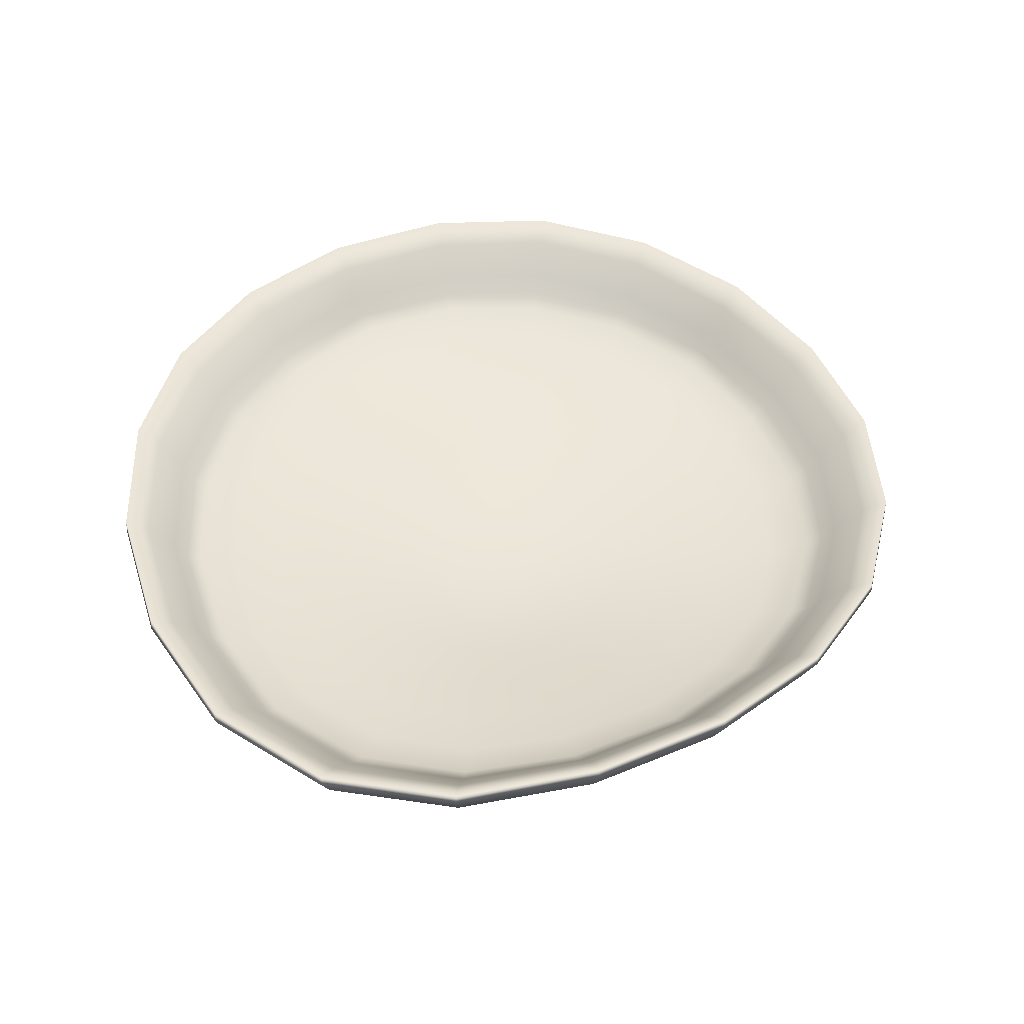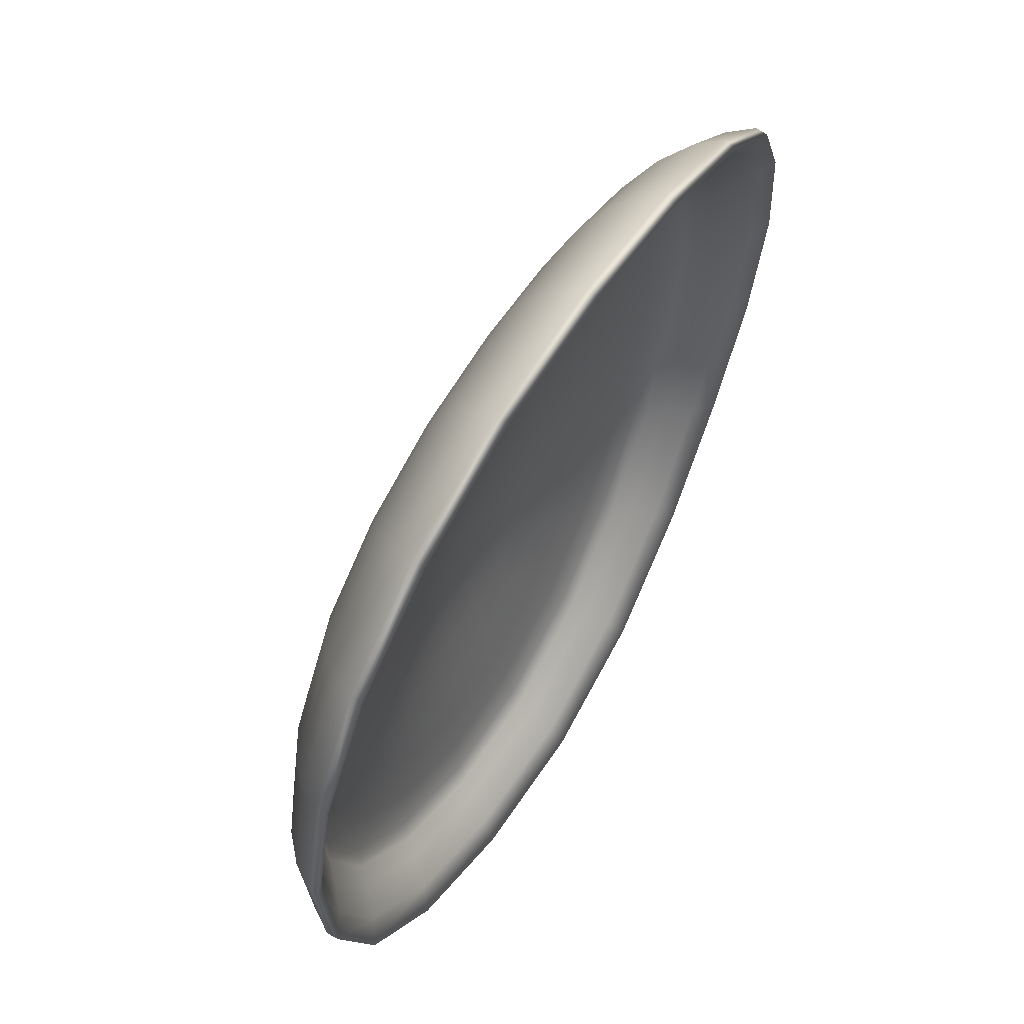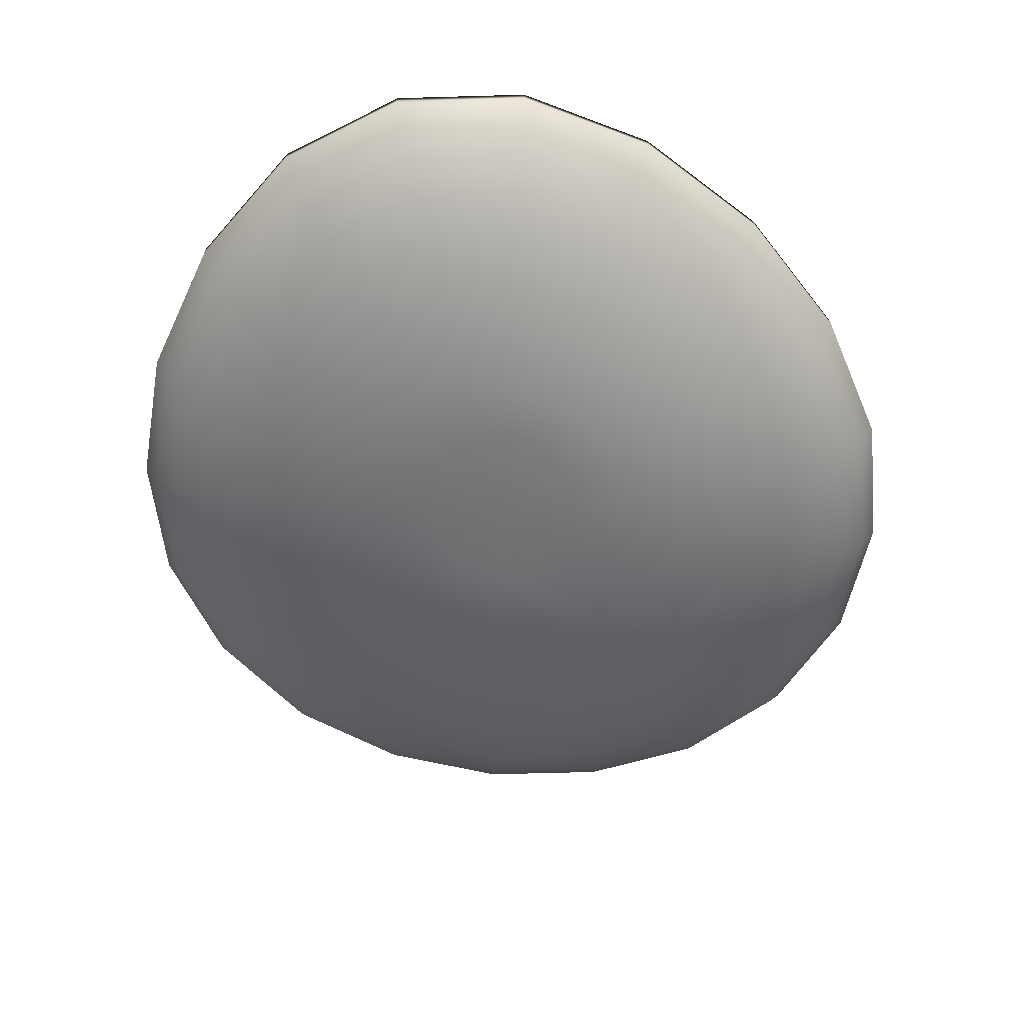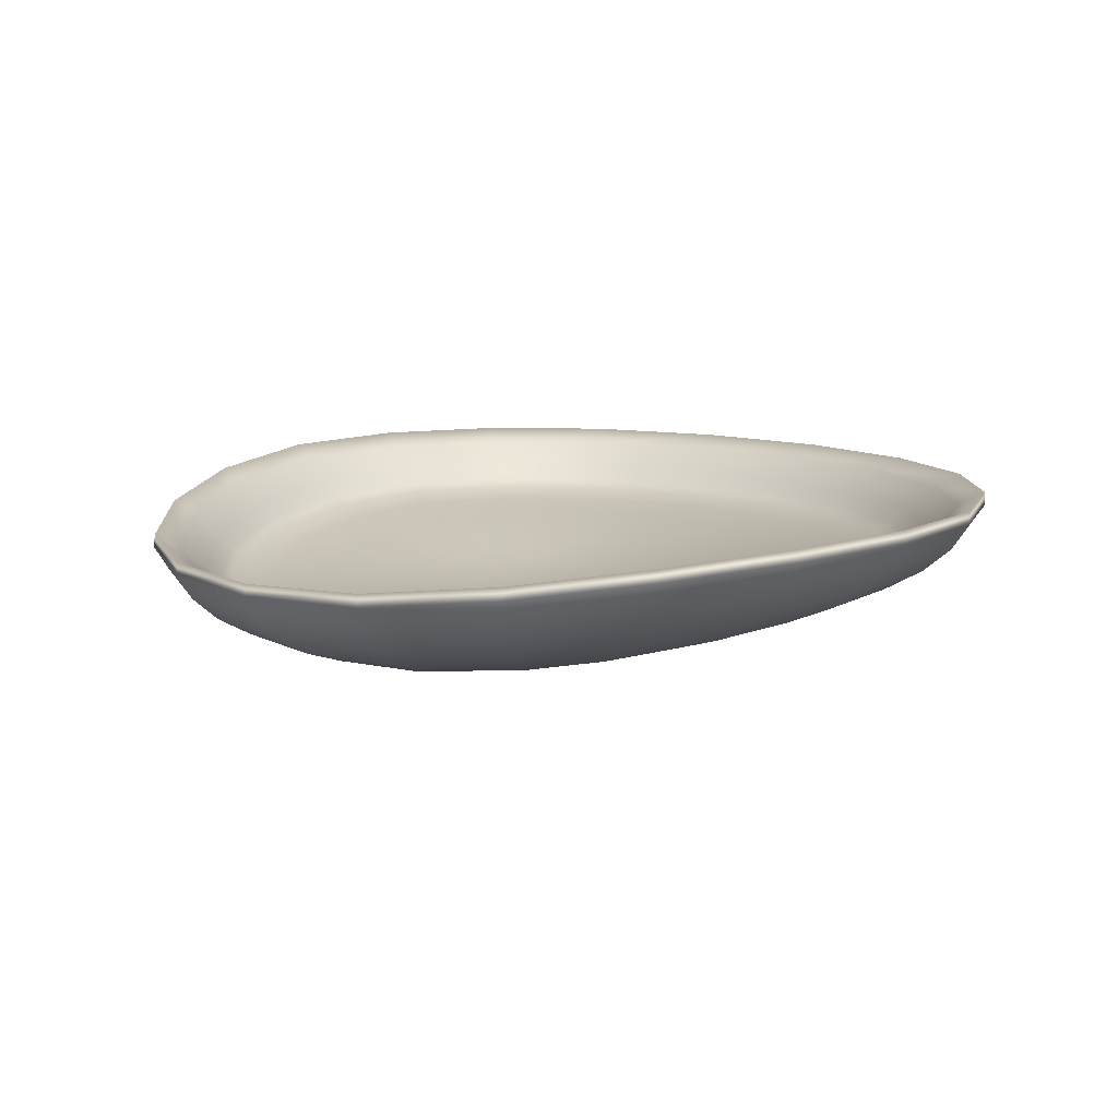
<metadata>
{"format":"obj","ext":"obj","renderer":"f3d","projection":"perspective","resolution":1024,"background":"white","views":[{"elev":44.4,"azim":167.0,"up":"+Y"},{"elev":61.5,"azim":124.6,"up":"+Z"},{"elev":-55.6,"azim":159.0,"up":"+Y"},{"elev":9.9,"azim":-45.5,"up":"+Y"}]}
</metadata>
<code>
v -2.734 0.8488 6.746
v -2.845 0.8441 6.665
v -2.986 0.8327 6.674
v -3.103 0.8195 6.767
v -3.151 0.816 6.908
v -3.112 0.8228 7.045
v -3.001 0.8351 7.126
v -2.861 0.8454 7.119
v -2.744 0.8493 7.027
v -2.696 0.8496 6.885
v -2.581 0.8869 6.637
v -2.787 0.8854 6.487
v -3.058 0.8663 6.517
v -3.274 0.8367 6.688
v -3.361 0.8309 6.947
v -3.287 0.8435 7.198
v -3.08 0.8715 7.348
v -2.821 0.886 7.339
v -2.606 0.8869 7.173
v -2.517 0.8869 6.91
v -2.458 0.9472 6.551
v -2.742 0.9472 6.344
v -3.118 0.9262 6.394
v -3.416 0.8835 6.628
v -3.533 0.8745 6.978
v -3.428 0.8976 7.32
v -3.144 0.936 7.527
v -2.788 0.9472 7.519
v -2.496 0.9472 7.297
v -2.374 0.9472 6.935
v -2.379 1.023 6.496
v -2.713 1.023 6.253
v -3.158 1.003 6.318
v -3.507 0.9538 6.59
v -3.641 0.9442 6.996
v -3.516 0.9741 7.395
v -3.182 1.016 7.637
v -2.766 1.023 7.632
v -2.426 1.023 7.376
v -2.283 1.023 6.953
v -2.36 1.085 6.482
v -2.706 1.085 6.231
v -3.169 1.065 6.301
v -3.53 1.015 6.582
v -3.668 1.005 7.001
v -3.538 1.037 7.413
v -3.192 1.079 7.664
v -2.761 1.085 7.659
v -2.409 1.085 7.396
v -2.262 1.085 6.96
v -2.427 1.023 6.529
v -2.731 1.023 6.309
v -3.134 1.001 6.366
v -3.452 0.9548 6.615
v -3.575 0.9454 6.986
v -3.463 0.9718 7.351
v -3.159 1.013 7.571
v -2.78 1.023 7.564
v -2.47 1.023 7.329
v -2.339 1.023 6.943
v -2.466 0.9825 6.556
v -2.745 0.9825 6.353
v -3.114 0.9605 6.403
v -3.407 0.9178 6.633
v -3.522 0.9088 6.977
v -3.419 0.9317 7.313
v -3.14 0.9703 7.516
v -2.791 0.9825 7.508
v -2.504 0.9825 7.289
v -2.383 0.9825 6.934
v -2.581 0.9548 6.637
v -2.787 0.953 6.487
v -3.058 0.9324 6.517
v -3.275 0.9014 6.688
v -3.362 0.8953 6.947
v -3.287 0.9084 7.199
v -3.08 0.9378 7.349
v -2.821 0.9536 7.34
v -2.606 0.9548 7.174
v -2.517 0.9548 6.91
v -2.734 0.9201 6.746
v -2.845 0.9147 6.665
v -2.986 0.9023 6.674
v -3.103 0.8882 6.767
v -3.151 0.8844 6.908
v -3.112 0.8917 7.045
v -3.001 0.9049 7.126
v -2.861 0.9161 7.119
v -2.744 0.9207 7.027
v -2.696 0.9212 6.885
v -2.916 0.8341 6.882
v -2.916 0.8818 6.882
v -2.958 0.8926 6.749
v -3.03 0.8849 6.807
v -3.06 0.8827 6.895
v -3.036 0.8877 6.981
v -2.967 0.8952 7.031
v -2.88 0.9024 7.026
v -2.807 0.9058 6.969
v -2.777 0.9065 6.88
v -2.778 0.8495 6.689
v -2.656 0.8645 6.69
v -2.815 0.8612 6.574
v -2.67 0.8869 6.541
v -2.916 0.8414 6.652
v -3.022 0.8454 6.593
v -2.922 0.8788 6.481
v -3.056 0.8273 6.707
v -3.189 0.8241 6.725
v -3.178 0.8508 6.587
v -3.145 0.8171 6.833
v -3.258 0.8192 6.927
v -3.337 0.8294 6.812
v -3.15 0.8205 6.984
v -3.201 0.8284 7.123
v -3.343 0.8331 7.079
v -3.068 0.8303 7.102
v -3.041 0.8486 7.239
v -3.196 0.8578 7.29
v -2.932 0.8432 7.143
v -2.84 0.862 7.23
v -2.951 0.8812 7.365
v -2.793 0.8504 7.089
v -2.673 0.8645 7.1
v -2.702 0.8869 7.273
v -2.703 0.8518 6.962
v -2.604 0.8645 6.896
v -2.543 0.8869 7.048
v -2.698 0.8517 6.81
v -2.53 0.8869 6.766
v -2.514 0.9147 6.59
v -2.763 0.9144 6.41
v -2.579 0.9472 6.415
v -3.09 0.8936 6.45
v -2.93 0.9422 6.342
v -3.351 0.8567 6.655
v -3.285 0.9036 6.493
v -3.454 0.8488 6.964
v -3.501 0.8742 6.796
v -3.363 0.8669 7.265
v -3.506 0.8803 7.159
v -3.115 0.9011 7.445
v -3.302 0.9187 7.446
v -2.803 0.9147 7.437
v -2.966 0.9453 7.551
v -2.547 0.9147 7.24
v -2.627 0.9472 7.431
v -2.44 0.9147 6.923
v -2.411 0.9472 7.128
v -2.39 0.9472 6.734
v -2.412 0.9837 6.519
v -2.725 0.9837 6.291
v -2.52 1.023 6.334
v -3.141 0.963 6.35
v -2.936 1.02 6.254
v -3.469 0.9163 6.606
v -3.354 0.9768 6.434
v -3.595 0.9068 6.989
v -3.605 0.9442 6.784
v -3.479 0.934 7.364
v -3.609 0.9526 7.206
v -3.166 0.9746 7.591
v -3.368 0.9982 7.542
v -2.776 0.9837 7.584
v -2.975 1.023 7.667
v -2.456 0.9837 7.343
v -2.578 1.023 7.53
v -2.322 0.9837 6.946
v -2.327 1.023 7.18
v -2.301 1.023 6.715
v -2.358 1.065 6.481
v -2.705 1.065 6.229
v -2.506 1.085 6.315
v -3.169 1.045 6.299
v -2.938 1.083 6.233
v -3.531 0.9945 6.581
v -3.372 1.038 6.421
v -3.669 0.985 7
v -3.631 1.005 6.782
v -3.539 1.017 7.413
v -3.635 1.015 7.217
v -3.192 1.058 7.665
v -3.384 1.062 7.566
v -2.76 1.065 7.66
v -2.977 1.085 7.695
v -2.408 1.065 7.397
v -2.566 1.085 7.555
v -2.26 1.065 6.959
v -2.307 1.085 7.194
v -2.28 1.085 6.711
v -2.391 1.062 6.504
v -2.717 1.062 6.267
v -2.556 1.023 6.384
v -3.153 1.041 6.331
v -2.932 1.018 6.308
v -3.494 0.9916 6.598
v -3.313 0.9764 6.472
v -3.626 0.9821 6.995
v -3.542 0.9452 6.793
v -3.504 1.011 7.385
v -3.547 0.9524 7.178
v -3.177 1.053 7.622
v -3.328 0.9946 7.485
v -2.77 1.062 7.616
v -2.97 1.022 7.597
v -2.437 1.062 7.366
v -2.608 1.023 7.471
v -2.298 1.062 6.952
v -2.379 1.023 7.15
v -2.355 1.023 6.727
v -2.444 0.9985 6.541
v -2.737 0.9985 6.329
v -2.585 0.9825 6.423
v -3.125 0.9767 6.382
v -2.929 0.9769 6.351
v -3.432 0.932 6.623
v -3.278 0.9378 6.5
v -3.551 0.9227 6.982
v -3.49 0.9084 6.797
v -3.443 0.9475 7.334
v -3.496 0.9144 7.154
v -3.151 0.9874 7.546
v -3.296 0.9528 7.437
v -2.785 0.9985 7.539
v -2.966 0.9802 7.539
v -2.485 0.9985 7.311
v -2.632 0.9825 7.421
v -2.359 0.9985 6.939
v -2.42 0.9825 7.124
v -2.399 0.9825 6.736
v -2.514 0.9687 6.59
v -2.763 0.9682 6.41
v -2.67 0.9548 6.541
v -3.09 0.9463 6.45
v -2.922 0.9457 6.481
v -3.351 0.9082 6.656
v -3.178 0.916 6.587
v -3.454 0.9001 6.965
v -3.337 0.8937 6.812
v -3.364 0.9188 7.265
v -3.343 0.8976 7.08
v -3.115 0.9542 7.446
v -3.196 0.9234 7.291
v -2.804 0.9686 7.437
v -2.951 0.9482 7.365
v -2.547 0.9687 7.24
v -2.702 0.9548 7.273
v -2.44 0.9687 6.923
v -2.543 0.9548 7.049
v -2.53 0.9548 6.766
v -2.656 0.9383 6.69
v -2.815 0.9341 6.574
v -2.778 0.9199 6.689
v -3.022 0.9169 6.593
v -2.916 0.9108 6.652
v -3.189 0.8943 6.725
v -3.056 0.8957 6.707
v -3.258 0.8891 6.927
v -3.145 0.8849 6.833
v -3.201 0.8989 7.123
v -3.15 0.8885 6.984
v -3.041 0.9204 7.239
v -3.068 0.8989 7.102
v -2.84 0.9351 7.23
v -2.932 0.9128 7.143
v -2.673 0.9383 7.1
v -2.793 0.9208 7.089
v -2.604 0.9383 6.896
v -2.703 0.9227 6.962
v -2.698 0.9225 6.81
v -2.87 0.8371 6.744
v -2.801 0.8413 6.794
v -2.958 0.8299 6.749
v -3.03 0.8227 6.807
v -3.06 0.8207 6.895
v -3.036 0.8254 6.981
v -2.967 0.8324 7.031
v -2.88 0.8389 7.026
v -2.807 0.8419 6.969
v -2.777 0.8426 6.88
v -2.801 0.905 6.794
v -2.87 0.9004 6.744
v -2.725 0.864 6.617
v -2.918 0.855 6.568
v -3.115 0.8342 6.646
v -3.238 0.8185 6.822
v -3.244 0.8219 7.03
v -3.13 0.8383 7.194
v -2.941 0.8568 7.251
v -2.748 0.8642 7.178
v -2.624 0.8645 7.003
v -2.615 0.8645 6.788
v -2.621 0.9147 6.473
v -2.926 0.9082 6.405
v -3.235 0.8741 6.536
v -3.425 0.848 6.803
v -3.432 0.8528 7.123
v -3.253 0.8851 7.375
v -2.96 0.911 7.466
v -2.661 0.9147 7.358
v -2.472 0.9147 7.091
v -2.454 0.9147 6.748
v -2.545 0.9837 6.368
v -2.933 0.9799 6.29
v -3.325 0.9382 6.459
v -3.561 0.9067 6.789
v -3.566 0.9141 7.186
v -3.341 0.957 7.502
v -2.971 0.9829 7.618
v -2.598 0.9837 7.488
v -2.362 0.9837 7.158
v -2.338 0.9837 6.722
v -2.505 1.065 6.313
v -2.937 1.062 6.231
v -3.372 1.018 6.419
v -3.632 0.985 6.781
v -3.636 0.9941 7.218
v -3.385 1.041 7.567
v -2.976 1.065 7.697
v -2.565 1.065 7.556
v -2.305 1.065 7.194
v -2.278 1.065 6.71
v -2.529 1.062 6.346
v -2.935 1.058 6.268
v -3.345 1.014 6.444
v -3.59 0.9821 6.787
v -3.595 0.9903 7.2
v -3.359 1.035 7.529
v -2.974 1.061 7.651
v -2.586 1.062 7.517
v -2.34 1.062 7.174
v -2.315 1.062 6.719
v -2.569 0.9985 6.401
v -2.931 0.9935 6.327
v -3.297 0.9529 6.484
v -3.519 0.9225 6.795
v -3.524 0.9291 7.167
v -3.314 0.9696 7.463
v -2.968 0.9968 7.571
v -2.619 0.9985 7.448
v -2.397 0.9985 7.138
v -2.375 0.9985 6.731
v -2.621 0.9687 6.473
v -2.926 0.9617 6.405
v -3.236 0.9261 6.537
v -3.426 0.8993 6.804
v -3.432 0.9043 7.123
v -3.254 0.9376 7.376
v -2.96 0.9647 7.466
v -2.662 0.9687 7.359
v -2.472 0.9687 7.092
v -2.454 0.9687 6.748
v -2.725 0.9374 6.617
v -2.918 0.9273 6.568
v -3.115 0.905 6.647
v -3.238 0.8885 6.822
v -3.244 0.892 7.03
v -3.13 0.9094 7.194
v -2.941 0.9293 7.251
v -2.748 0.9377 7.178
v -2.624 0.9383 7.003
v -2.615 0.9383 6.788
v -2.826 0.8399 6.756
v -2.914 0.8339 6.731
v -3.003 0.8255 6.766
v -3.061 0.8199 6.847
v -3.064 0.8216 6.944
v -3.012 0.8283 7.02
v -2.925 0.8359 7.046
v -2.835 0.8412 7.011
v -2.778 0.8429 6.929
v -2.774 0.8426 6.832
v -2.826 0.9038 6.756
v -2.914 0.8972 6.731
v -3.003 0.8881 6.766
v -3.061 0.8821 6.847
v -3.064 0.8839 6.944
v -3.012 0.8911 7.02
v -2.925 0.8994 7.046
v -2.835 0.9052 7.011
v -2.778 0.9071 6.929
v -2.774 0.9067 6.832
f 1 101 283 102
f 101 2 103 283
f 283 103 12 104
f 102 283 104 11
f 2 105 284 103
f 105 3 106 284
f 284 106 13 107
f 103 284 107 12
f 3 108 285 106
f 108 4 109 285
f 285 109 14 110
f 106 285 110 13
f 4 111 286 109
f 111 5 112 286
f 286 112 15 113
f 109 286 113 14
f 5 114 287 112
f 114 6 115 287
f 287 115 16 116
f 112 287 116 15
f 6 117 288 115
f 117 7 118 288
f 288 118 17 119
f 115 288 119 16
f 7 120 289 118
f 120 8 121 289
f 289 121 18 122
f 118 289 122 17
f 8 123 290 121
f 123 9 124 290
f 290 124 19 125
f 121 290 125 18
f 9 126 291 124
f 126 10 127 291
f 291 127 20 128
f 124 291 128 19
f 10 129 292 127
f 129 1 102 292
f 292 102 11 130
f 127 292 130 20
f 11 104 293 131
f 104 12 132 293
f 293 132 22 133
f 131 293 133 21
f 12 107 294 132
f 107 13 134 294
f 294 134 23 135
f 132 294 135 22
f 13 110 295 134
f 110 14 136 295
f 295 136 24 137
f 134 295 137 23
f 14 113 296 136
f 113 15 138 296
f 296 138 25 139
f 136 296 139 24
f 15 116 297 138
f 116 16 140 297
f 297 140 26 141
f 138 297 141 25
f 16 119 298 140
f 119 17 142 298
f 298 142 27 143
f 140 298 143 26
f 17 122 299 142
f 122 18 144 299
f 299 144 28 145
f 142 299 145 27
f 18 125 300 144
f 125 19 146 300
f 300 146 29 147
f 144 300 147 28
f 19 128 301 146
f 128 20 148 301
f 301 148 30 149
f 146 301 149 29
f 20 130 302 148
f 130 11 131 302
f 302 131 21 150
f 148 302 150 30
f 21 133 303 151
f 133 22 152 303
f 303 152 32 153
f 151 303 153 31
f 22 135 304 152
f 135 23 154 304
f 304 154 33 155
f 152 304 155 32
f 23 137 305 154
f 137 24 156 305
f 305 156 34 157
f 154 305 157 33
f 24 139 306 156
f 139 25 158 306
f 306 158 35 159
f 156 306 159 34
f 25 141 307 158
f 141 26 160 307
f 307 160 36 161
f 158 307 161 35
f 26 143 308 160
f 143 27 162 308
f 308 162 37 163
f 160 308 163 36
f 27 145 309 162
f 145 28 164 309
f 309 164 38 165
f 162 309 165 37
f 28 147 310 164
f 147 29 166 310
f 310 166 39 167
f 164 310 167 38
f 29 149 311 166
f 149 30 168 311
f 311 168 40 169
f 166 311 169 39
f 30 150 312 168
f 150 21 151 312
f 312 151 31 170
f 168 312 170 40
f 31 153 313 171
f 153 32 172 313
f 313 172 42 173
f 171 313 173 41
f 32 155 314 172
f 155 33 174 314
f 314 174 43 175
f 172 314 175 42
f 33 157 315 174
f 157 34 176 315
f 315 176 44 177
f 174 315 177 43
f 34 159 316 176
f 159 35 178 316
f 316 178 45 179
f 176 316 179 44
f 35 161 317 178
f 161 36 180 317
f 317 180 46 181
f 178 317 181 45
f 36 163 318 180
f 163 37 182 318
f 318 182 47 183
f 180 318 183 46
f 37 165 319 182
f 165 38 184 319
f 319 184 48 185
f 182 319 185 47
f 38 167 320 184
f 167 39 186 320
f 320 186 49 187
f 184 320 187 48
f 39 169 321 186
f 169 40 188 321
f 321 188 50 189
f 186 321 189 49
f 40 170 322 188
f 170 31 171 322
f 322 171 41 190
f 188 322 190 50
f 41 173 323 191
f 173 42 192 323
f 323 192 52 193
f 191 323 193 51
f 42 175 324 192
f 175 43 194 324
f 324 194 53 195
f 192 324 195 52
f 43 177 325 194
f 177 44 196 325
f 325 196 54 197
f 194 325 197 53
f 44 179 326 196
f 179 45 198 326
f 326 198 55 199
f 196 326 199 54
f 45 181 327 198
f 181 46 200 327
f 327 200 56 201
f 198 327 201 55
f 46 183 328 200
f 183 47 202 328
f 328 202 57 203
f 200 328 203 56
f 47 185 329 202
f 185 48 204 329
f 329 204 58 205
f 202 329 205 57
f 48 187 330 204
f 187 49 206 330
f 330 206 59 207
f 204 330 207 58
f 49 189 331 206
f 189 50 208 331
f 331 208 60 209
f 206 331 209 59
f 50 190 332 208
f 190 41 191 332
f 332 191 51 210
f 208 332 210 60
f 51 193 333 211
f 193 52 212 333
f 333 212 62 213
f 211 333 213 61
f 52 195 334 212
f 195 53 214 334
f 334 214 63 215
f 212 334 215 62
f 53 197 335 214
f 197 54 216 335
f 335 216 64 217
f 214 335 217 63
f 54 199 336 216
f 199 55 218 336
f 336 218 65 219
f 216 336 219 64
f 55 201 337 218
f 201 56 220 337
f 337 220 66 221
f 218 337 221 65
f 56 203 338 220
f 203 57 222 338
f 338 222 67 223
f 220 338 223 66
f 57 205 339 222
f 205 58 224 339
f 339 224 68 225
f 222 339 225 67
f 58 207 340 224
f 207 59 226 340
f 340 226 69 227
f 224 340 227 68
f 59 209 341 226
f 209 60 228 341
f 341 228 70 229
f 226 341 229 69
f 60 210 342 228
f 210 51 211 342
f 342 211 61 230
f 228 342 230 70
f 61 213 343 231
f 213 62 232 343
f 343 232 72 233
f 231 343 233 71
f 62 215 344 232
f 215 63 234 344
f 344 234 73 235
f 232 344 235 72
f 63 217 345 234
f 217 64 236 345
f 345 236 74 237
f 234 345 237 73
f 64 219 346 236
f 219 65 238 346
f 346 238 75 239
f 236 346 239 74
f 65 221 347 238
f 221 66 240 347
f 347 240 76 241
f 238 347 241 75
f 66 223 348 240
f 223 67 242 348
f 348 242 77 243
f 240 348 243 76
f 67 225 349 242
f 225 68 244 349
f 349 244 78 245
f 242 349 245 77
f 68 227 350 244
f 227 69 246 350
f 350 246 79 247
f 244 350 247 78
f 69 229 351 246
f 229 70 248 351
f 351 248 80 249
f 246 351 249 79
f 70 230 352 248
f 230 61 231 352
f 352 231 71 250
f 248 352 250 80
f 71 233 353 251
f 233 72 252 353
f 353 252 82 253
f 251 353 253 81
f 72 235 354 252
f 235 73 254 354
f 354 254 83 255
f 252 354 255 82
f 73 237 355 254
f 237 74 256 355
f 355 256 84 257
f 254 355 257 83
f 74 239 356 256
f 239 75 258 356
f 356 258 85 259
f 256 356 259 84
f 75 241 357 258
f 241 76 260 357
f 357 260 86 261
f 258 357 261 85
f 76 243 358 260
f 243 77 262 358
f 358 262 87 263
f 260 358 263 86
f 77 245 359 262
f 245 78 264 359
f 359 264 88 265
f 262 359 265 87
f 78 247 360 264
f 247 79 266 360
f 360 266 89 267
f 264 360 267 88
f 79 249 361 266
f 249 80 268 361
f 361 268 90 269
f 266 361 269 89
f 80 250 362 268
f 250 71 251 362
f 362 251 81 270
f 268 362 270 90
f 2 101 363 271
f 1 272 363 101
f 91 271 363 272
f 3 105 364 273
f 2 271 364 105
f 91 273 364 271
f 4 108 365 274
f 3 273 365 108
f 91 274 365 273
f 5 111 366 275
f 4 274 366 111
f 91 275 366 274
f 6 114 367 276
f 5 275 367 114
f 91 276 367 275
f 7 117 368 277
f 6 276 368 117
f 91 277 368 276
f 8 120 369 278
f 7 277 369 120
f 91 278 369 277
f 9 123 370 279
f 8 278 370 123
f 91 279 370 278
f 10 126 371 280
f 9 279 371 126
f 91 280 371 279
f 1 129 372 272
f 10 280 372 129
f 91 272 372 280
f 81 253 373 281
f 82 282 373 253
f 92 281 373 282
f 82 255 374 282
f 83 93 374 255
f 92 282 374 93
f 83 257 375 93
f 84 94 375 257
f 92 93 375 94
f 84 259 376 94
f 85 95 376 259
f 92 94 376 95
f 85 261 377 95
f 86 96 377 261
f 92 95 377 96
f 86 263 378 96
f 87 97 378 263
f 92 96 378 97
f 87 265 379 97
f 88 98 379 265
f 92 97 379 98
f 88 267 380 98
f 89 99 380 267
f 92 98 380 99
f 89 269 381 99
f 90 100 381 269
f 92 99 381 100
f 90 270 382 100
f 81 281 382 270
f 92 100 382 281

</code>
